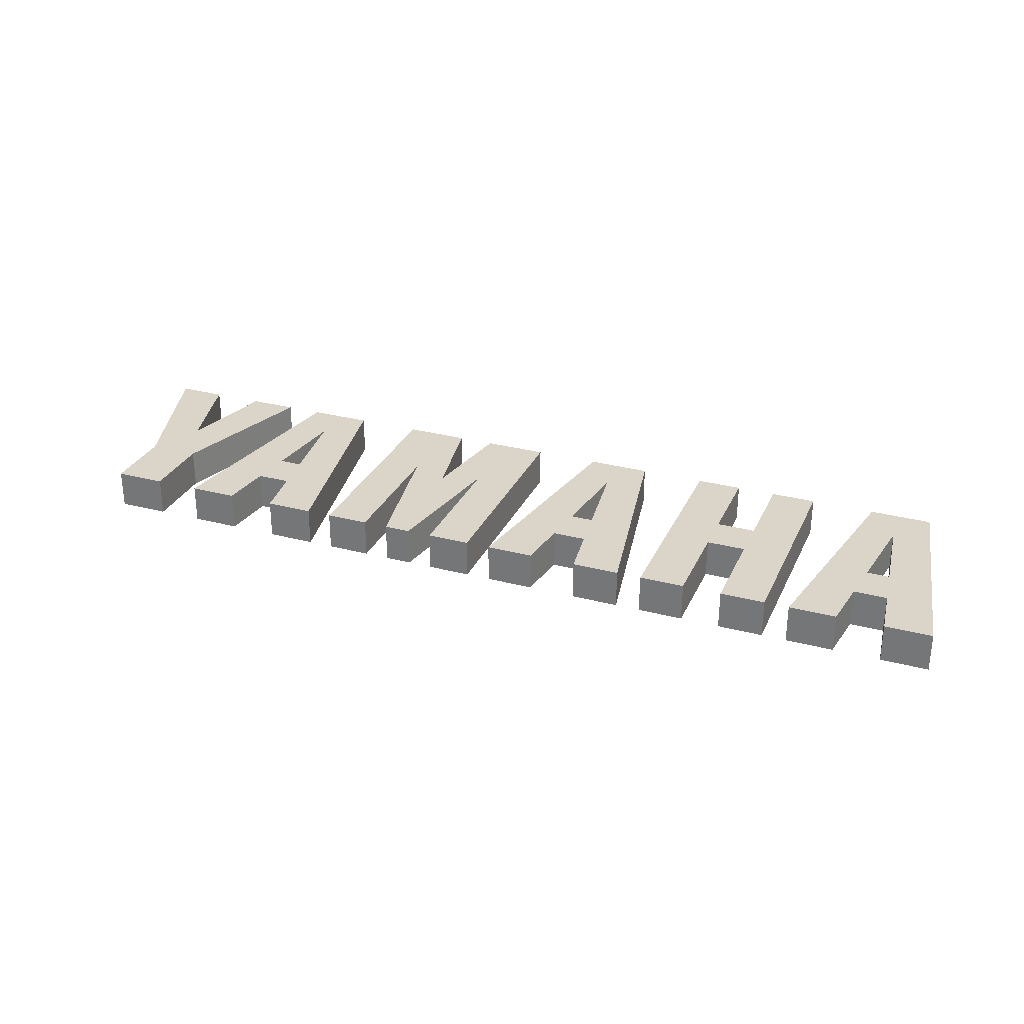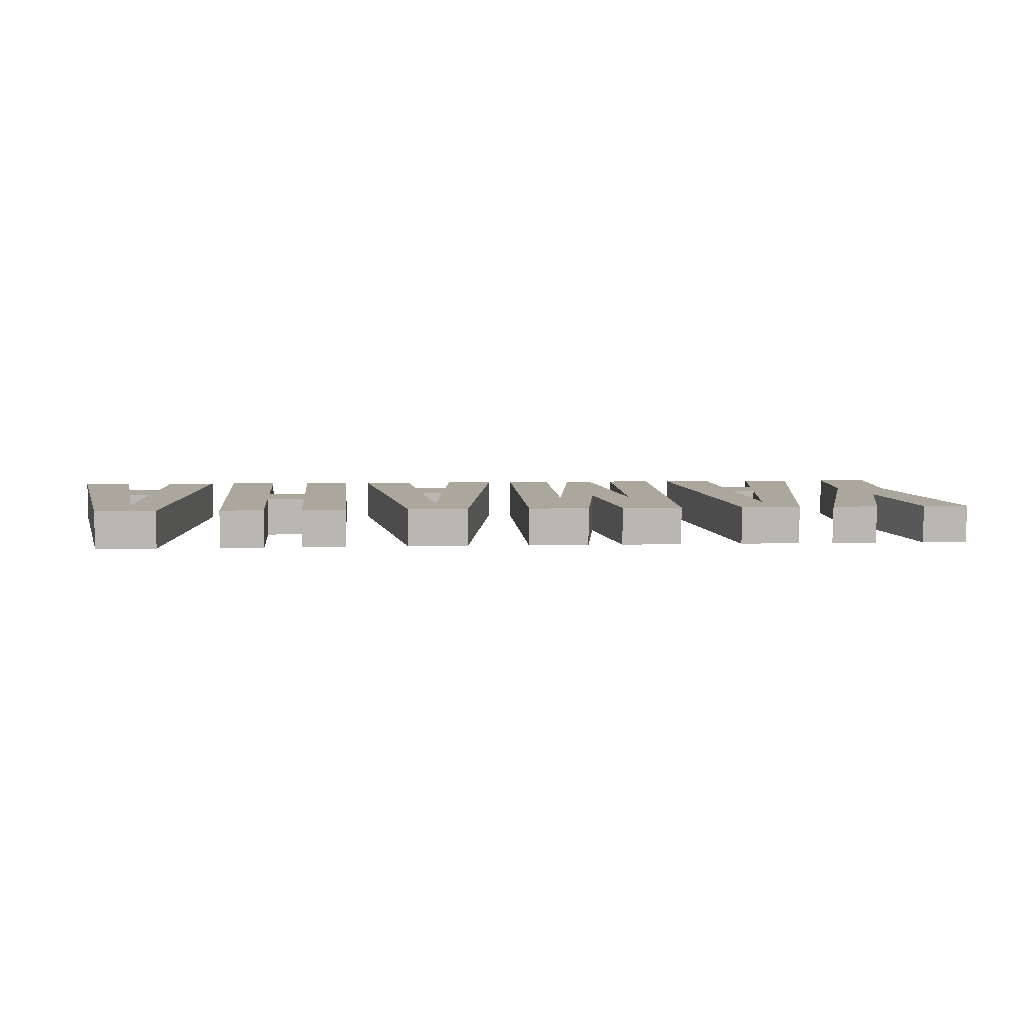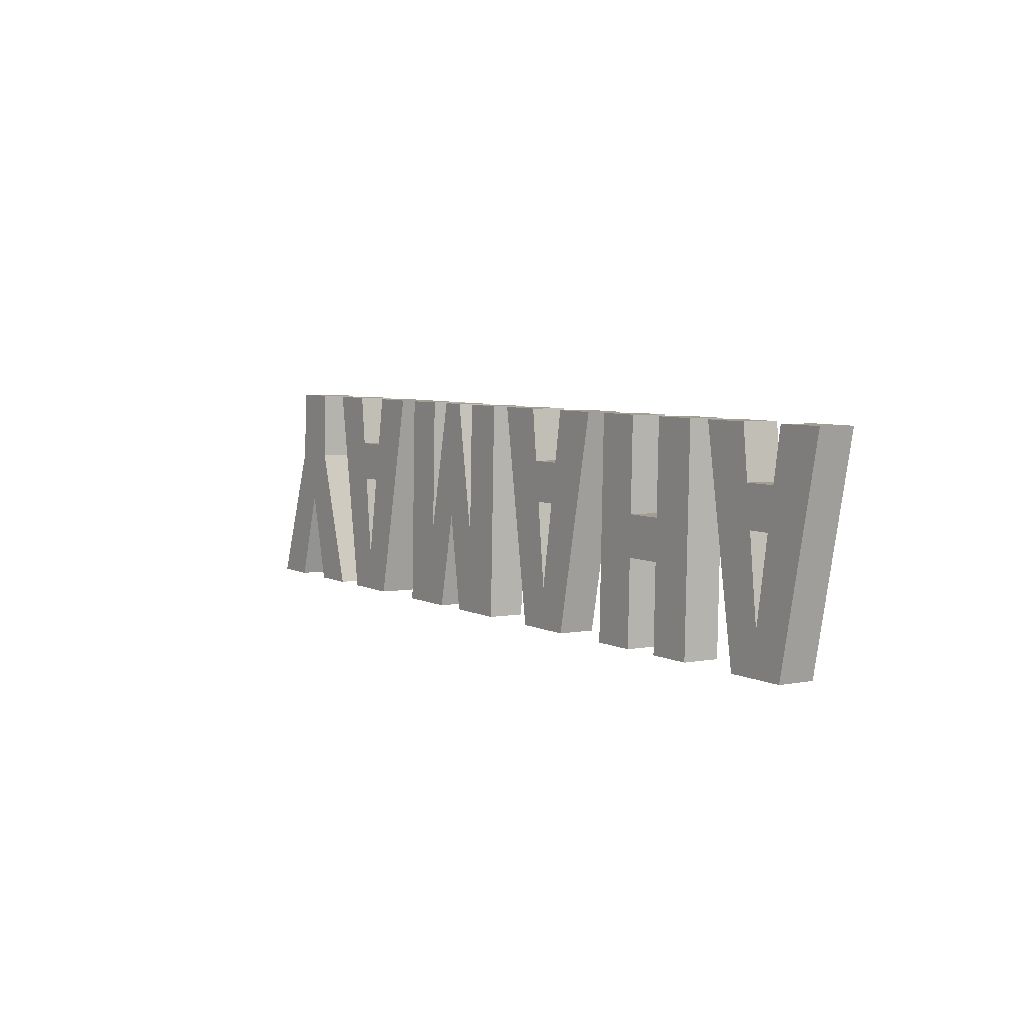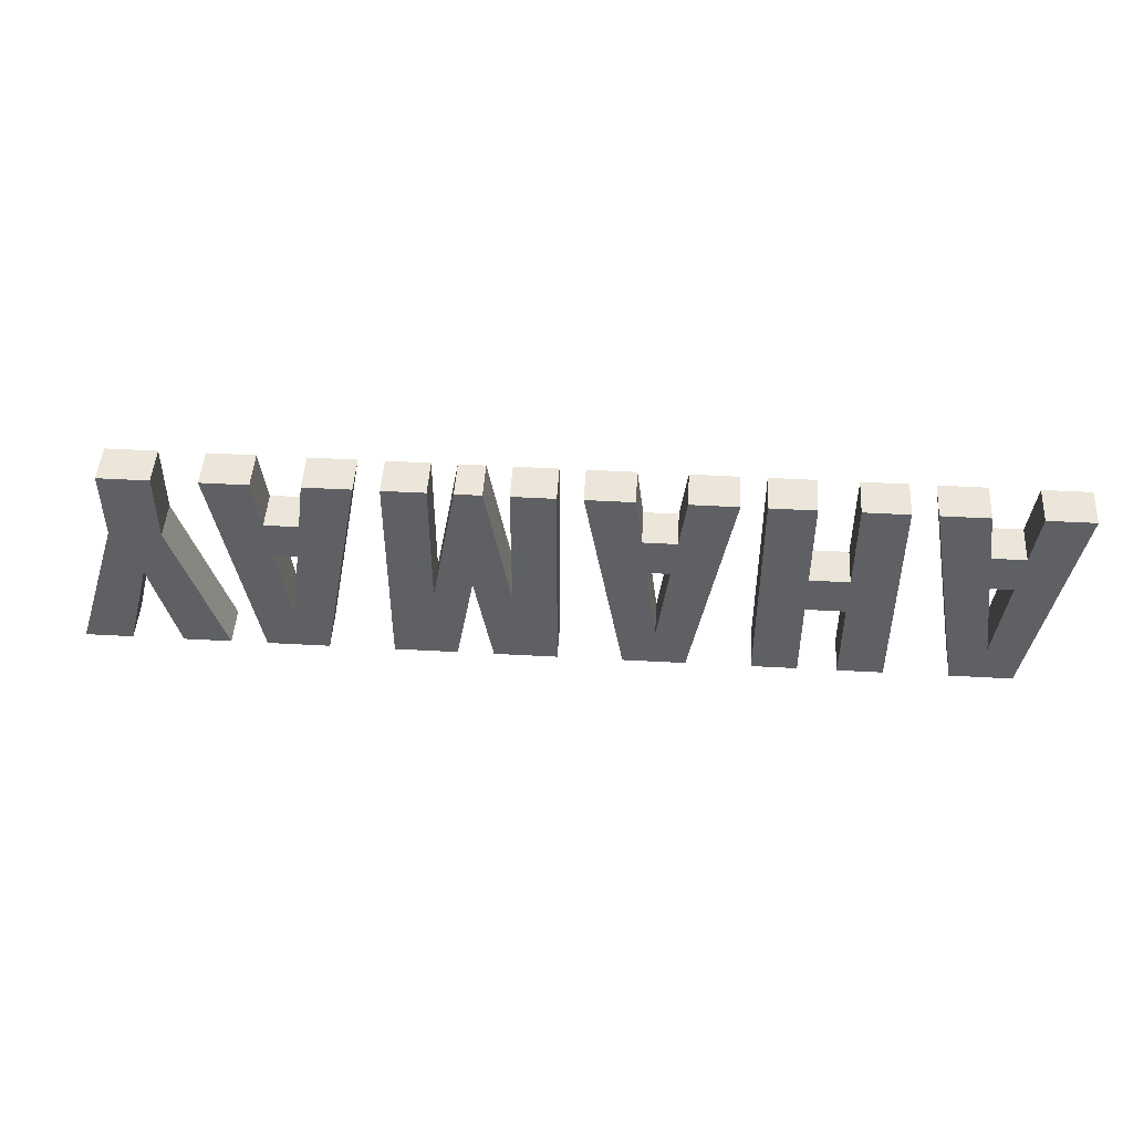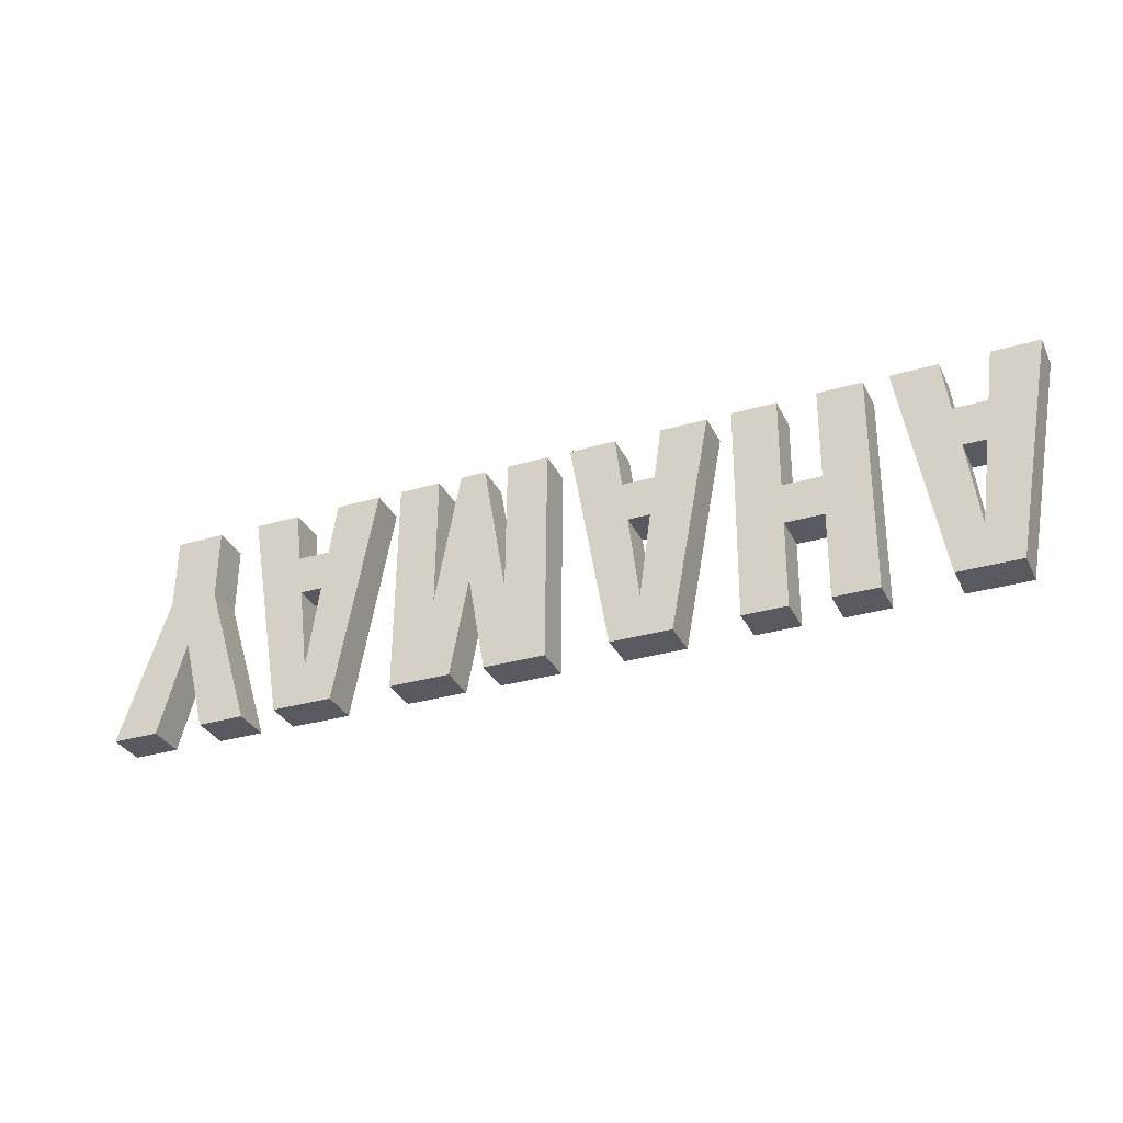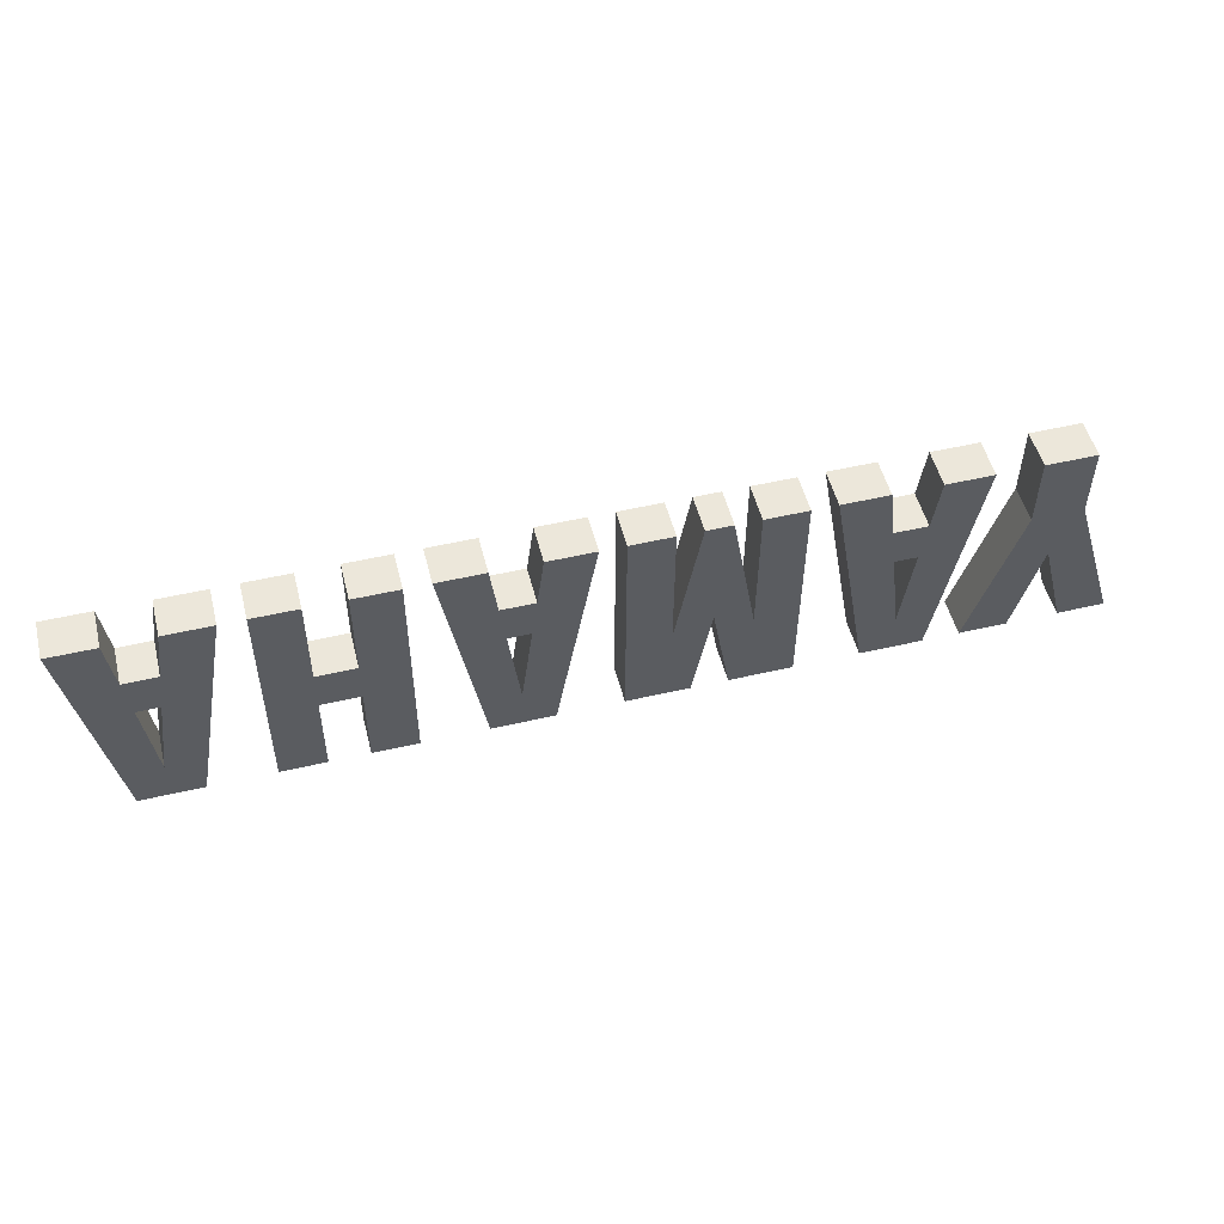
<metadata>
{"format":"obj","ext":"obj","renderer":"f3d","projection":"perspective","resolution":1024,"background":"white","views":[{"elev":30.5,"azim":21.2,"up":"+Y"},{"elev":7.1,"azim":174.7,"up":"+Y"},{"elev":5.7,"azim":56.2,"up":"+Z"},{"elev":48.6,"azim":3.8,"up":"+Z"},{"elev":-30.8,"azim":23.4,"up":"+Z"},{"elev":50.9,"azim":166.0,"up":"+Z"}]}
</metadata>
<code>
o Yamaha
v 17.18 2.639 -1.617
v 20.17 2.542 -7.424
v 17.18 2.528 -7.424
v 17.18 2.692 1.127
v 17.18 2.811 7.36
v 20.17 2.826 7.36
v 15.88 2.685 1.128
v 14.59 2.626 -1.616
v 14.59 2.515 -7.424
v 11.59 2.501 -7.423
v 14.59 2.679 1.128
v 15.88 2.633 -1.616
v 11.59 2.784 7.361
v 14.59 2.798 7.361
v 17.19 -0.06009 -7.374
v 20.19 -0.04548 -7.375
v 17.19 0.05109 -1.567
v 17.19 0.1036 1.177
v 15.9 0.09731 1.177
v 20.19 0.2376 7.41
v 17.19 0.223 7.41
v 14.6 0.03845 -1.567
v 15.9 0.04477 -1.567
v 14.6 0.09099 1.177
v 11.61 -0.08734 -7.374
v 14.6 -0.07273 -7.374
v 11.61 0.1957 7.41
v 14.6 0.2103 7.41
v 26.51 2.79 3.865
v 26.51 2.737 1.127
v 25.4 2.784 3.865
v 27.62 2.795 3.864
v 21.8 2.834 7.36
v 24.95 2.849 7.36
v 25.76 2.733 1.127
v 26.51 2.627 -4.627
v 26.51 2.573 -7.425
v 24.45 2.563 -7.425
v 31.22 2.879 7.359
v 28.57 2.583 -7.425
v 27.26 2.741 1.127
v 28.08 2.864 7.359
v 25.42 0.1962 3.914
v 26.53 0.1492 1.176
v 26.53 0.2016 3.914
v 27.64 0.207 3.914
v 21.82 0.2455 7.409
v 24.47 -0.02459 -7.375
v 26.53 -0.01454 -7.375
v 26.53 0.03902 -4.578
v 25.77 0.1455 1.176
v 24.96 0.2609 7.409
v 31.23 0.2915 7.409
v 28.09 0.2762 7.409
v 27.28 0.1529 1.176
v 28.59 -0.004487 -7.375
v 5.245 2.686 3.867
v 5.245 2.633 1.129
v 4.135 2.68 3.867
v 6.355 2.691 3.866
v 0.5365 2.73 7.362
v 3.678 2.745 7.362
v 4.493 2.63 1.129
v 5.245 2.523 -4.625
v 5.245 2.47 -7.423
v 3.185 2.46 -7.423
v 9.953 2.776 7.361
v 7.305 2.48 -7.423
v 5.997 2.637 1.129
v 6.811 2.76 7.361
v 4.148 0.0924 3.916
v 5.257 0.04539 1.178
v 5.257 0.09781 3.916
v 6.367 0.1032 3.916
v 0.5491 0.1417 7.411
v 3.197 -0.1284 -7.373
v 5.257 -0.1183 -7.373
v 5.257 -0.06477 -4.576
v 4.506 0.04172 1.178
v 3.691 0.1571 7.411
v 9.966 0.1877 7.411
v 6.824 0.1724 7.411
v 6.009 0.04906 1.178
v 7.318 -0.1083 -7.373
v -11.8 2.67 7.363
v -8.954 2.683 7.363
v -11.8 2.386 -7.421
v -8.954 2.508 -1.802
v -7.637 2.407 -7.422
v -6.442 2.54 -0.748
v -5.572 2.7 7.362
v -5.246 2.418 -7.422
v -3.93 2.532 -1.803
v -1.086 2.439 -7.422
v -7.312 2.691 7.363
v -6.442 2.696 7.362
v -3.93 2.708 7.362
v -1.086 2.722 7.362
v -11.78 0.08156 7.413
v -11.78 -0.2015 -7.372
v -8.941 0.09543 7.412
v -8.941 -0.08004 -1.753
v -7.625 -0.1812 -7.372
v -6.429 -0.04759 -0.6985
v -1.073 -0.1492 -7.373
v -3.917 -0.05552 -1.753
v -5.234 -0.1695 -7.372
v -5.559 0.1119 7.412
v -6.429 0.1077 7.412
v -7.299 0.1034 7.412
v -3.917 0.12 7.412
v -1.073 0.1338 7.412
v -18.17 2.572 3.869
v -18.17 2.519 1.131
v -19.28 2.566 3.869
v -17.06 2.577 3.869
v -22.88 2.615 7.364
v -19.74 2.631 7.364
v -18.92 2.515 1.131
v -18.17 2.409 -4.623
v -18.17 2.355 -7.421
v -20.23 2.345 -7.42
v -13.46 2.661 7.363
v -16.11 2.365 -7.421
v -17.42 2.523 1.131
v -16.6 2.646 7.363
v -19.27 -0.02187 3.918
v -18.16 -0.06887 1.18
v -18.16 -0.01645 3.918
v -17.05 -0.01104 3.918
v -22.87 0.02748 7.414
v -20.22 -0.2426 -7.371
v -18.16 -0.2326 -7.371
v -18.16 -0.179 -4.573
v -18.91 -0.07254 1.18
v -19.72 0.04282 7.413
v -13.45 0.07344 7.413
v -16.59 0.0581 7.413
v -17.4 -0.0652 1.18
v -16.1 -0.2225 -7.371
v -22.65 2.334 -7.42
v -25.8 2.318 -7.42
v -25.82 2.509 2.555
v -27.5 2.433 -0.9971
v -29.19 2.493 2.556
v -29.19 2.585 7.365
v -27.5 2.593 7.364
v -25.82 2.601 7.364
v -32.36 2.286 -7.419
v -29.21 2.302 -7.42
v -29.17 -0.09537 2.605
v -27.49 -0.1552 -0.9476
v -25.81 -0.07896 2.605
v -25.79 -0.2698 -7.37
v -22.64 -0.2545 -7.371
v -25.81 0.01311 7.414
v -27.49 0.004908 7.414
v -29.17 -0.003297 7.414
v -32.35 -0.3018 -7.37
v -29.2 -0.2865 -7.37
f 1 2 3
f 4 5 6
f 4 6 2
f 4 2 1
f 4 1 7
f 8 9 10
f 8 10 11
f 8 11 12
f 12 11 1
f 1 11 7
f 13 14 10
f 10 14 11
f 15 16 17
f 18 19 17
f 18 17 16
f 18 16 20
f 18 20 21
f 22 23 24
f 22 24 25
f 22 25 26
f 23 17 24
f 24 17 19
f 27 25 28
f 28 25 24
f 1 17 12
f 12 17 23
f 1 3 17
f 17 3 15
f 2 16 3
f 3 16 15
f 2 6 16
f 16 6 20
f 5 21 6
f 6 21 20
f 5 4 21
f 21 4 18
f 7 19 4
f 4 19 18
f 11 24 7
f 7 24 19
f 14 28 11
f 11 28 24
f 13 27 14
f 14 27 28
f 10 25 13
f 13 25 27
f 9 26 10
f 10 26 25
f 8 22 9
f 9 22 26
f 12 23 8
f 8 23 22
f 29 30 31
f 29 32 30
f 33 34 31
f 33 31 30
f 33 30 35
f 33 35 36
f 33 36 37
f 33 37 38
f 39 40 37
f 39 37 36
f 39 36 41
f 39 41 30
f 39 30 32
f 39 32 42
f 43 44 45
f 44 46 45
f 47 48 49
f 47 49 50
f 47 50 51
f 47 51 44
f 47 44 43
f 47 43 52
f 53 54 46
f 53 46 44
f 53 44 55
f 53 55 50
f 53 50 49
f 53 49 56
f 36 35 50
f 50 35 51
f 35 30 51
f 51 30 44
f 30 41 44
f 44 41 55
f 36 50 41
f 41 50 55
f 33 38 47
f 47 38 48
f 37 49 38
f 38 49 48
f 40 56 37
f 37 56 49
f 39 53 40
f 40 53 56
f 42 54 39
f 39 54 53
f 32 46 42
f 42 46 54
f 29 45 32
f 32 45 46
f 31 43 29
f 29 43 45
f 31 34 43
f 43 34 52
f 33 47 34
f 34 47 52
f 57 58 59
f 57 60 58
f 61 62 59
f 61 59 58
f 61 58 63
f 61 63 64
f 61 64 65
f 61 65 66
f 67 68 65
f 67 65 64
f 67 64 69
f 67 69 58
f 67 58 60
f 67 60 70
f 71 72 73
f 72 74 73
f 75 76 77
f 75 77 78
f 75 78 79
f 75 79 72
f 75 72 71
f 75 71 80
f 81 82 74
f 81 74 72
f 81 72 83
f 81 83 78
f 81 78 77
f 81 77 84
f 64 63 78
f 78 63 79
f 63 58 79
f 79 58 72
f 58 69 72
f 72 69 83
f 64 78 69
f 69 78 83
f 61 66 75
f 75 66 76
f 65 77 66
f 66 77 76
f 68 84 65
f 65 84 77
f 67 81 68
f 68 81 84
f 70 82 67
f 67 82 81
f 60 74 70
f 70 74 82
f 57 73 60
f 60 73 74
f 59 71 57
f 57 71 73
f 59 62 71
f 71 62 80
f 61 75 62
f 62 75 80
f 85 86 87
f 87 86 88
f 87 88 89
f 89 88 90
f 90 91 92
f 92 91 93
f 92 93 94
f 88 95 90
f 90 95 96
f 90 96 91
f 93 97 94
f 94 97 98
f 99 100 101
f 101 100 102
f 100 103 102
f 102 103 104
f 105 106 107
f 107 106 108
f 107 108 104
f 108 109 104
f 104 109 110
f 104 110 102
f 106 105 111
f 111 105 112
f 90 92 104
f 104 92 107
f 94 105 92
f 92 105 107
f 94 98 105
f 105 98 112
f 97 111 98
f 98 111 112
f 97 93 111
f 111 93 106
f 93 91 106
f 106 91 108
f 96 109 91
f 91 109 108
f 95 110 96
f 96 110 109
f 88 102 95
f 95 102 110
f 86 101 88
f 88 101 102
f 85 99 86
f 86 99 101
f 87 100 85
f 85 100 99
f 89 103 87
f 87 103 100
f 90 104 89
f 89 104 103
f 113 114 115
f 113 116 114
f 117 118 115
f 117 115 114
f 117 114 119
f 117 119 120
f 117 120 121
f 117 121 122
f 123 124 121
f 123 121 120
f 123 120 125
f 123 125 114
f 123 114 116
f 123 116 126
f 127 128 129
f 128 130 129
f 131 132 133
f 131 133 134
f 131 134 135
f 131 135 128
f 131 128 127
f 131 127 136
f 137 138 130
f 137 130 128
f 137 128 139
f 137 139 134
f 137 134 133
f 137 133 140
f 120 119 134
f 134 119 135
f 119 114 135
f 135 114 128
f 114 125 128
f 128 125 139
f 120 134 125
f 125 134 139
f 115 127 113
f 113 127 129
f 115 118 127
f 127 118 136
f 117 131 118
f 118 131 136
f 117 122 131
f 131 122 132
f 121 133 122
f 122 133 132
f 124 140 121
f 121 140 133
f 123 137 124
f 124 137 140
f 126 138 123
f 123 138 137
f 116 130 126
f 126 130 138
f 113 129 116
f 116 129 130
f 141 142 143
f 143 142 144
f 143 144 145
f 145 146 143
f 143 146 147
f 143 147 148
f 145 144 149
f 149 144 150
f 151 152 153
f 153 152 154
f 153 154 155
f 156 157 153
f 153 157 158
f 153 158 151
f 151 159 152
f 152 159 160
f 144 142 152
f 152 142 154
f 141 155 142
f 142 155 154
f 141 143 155
f 155 143 153
f 143 148 153
f 153 148 156
f 147 157 148
f 148 157 156
f 146 158 147
f 147 158 157
f 145 151 146
f 146 151 158
f 149 159 145
f 145 159 151
f 150 160 149
f 149 160 159
f 144 152 150
f 150 152 160

</code>
